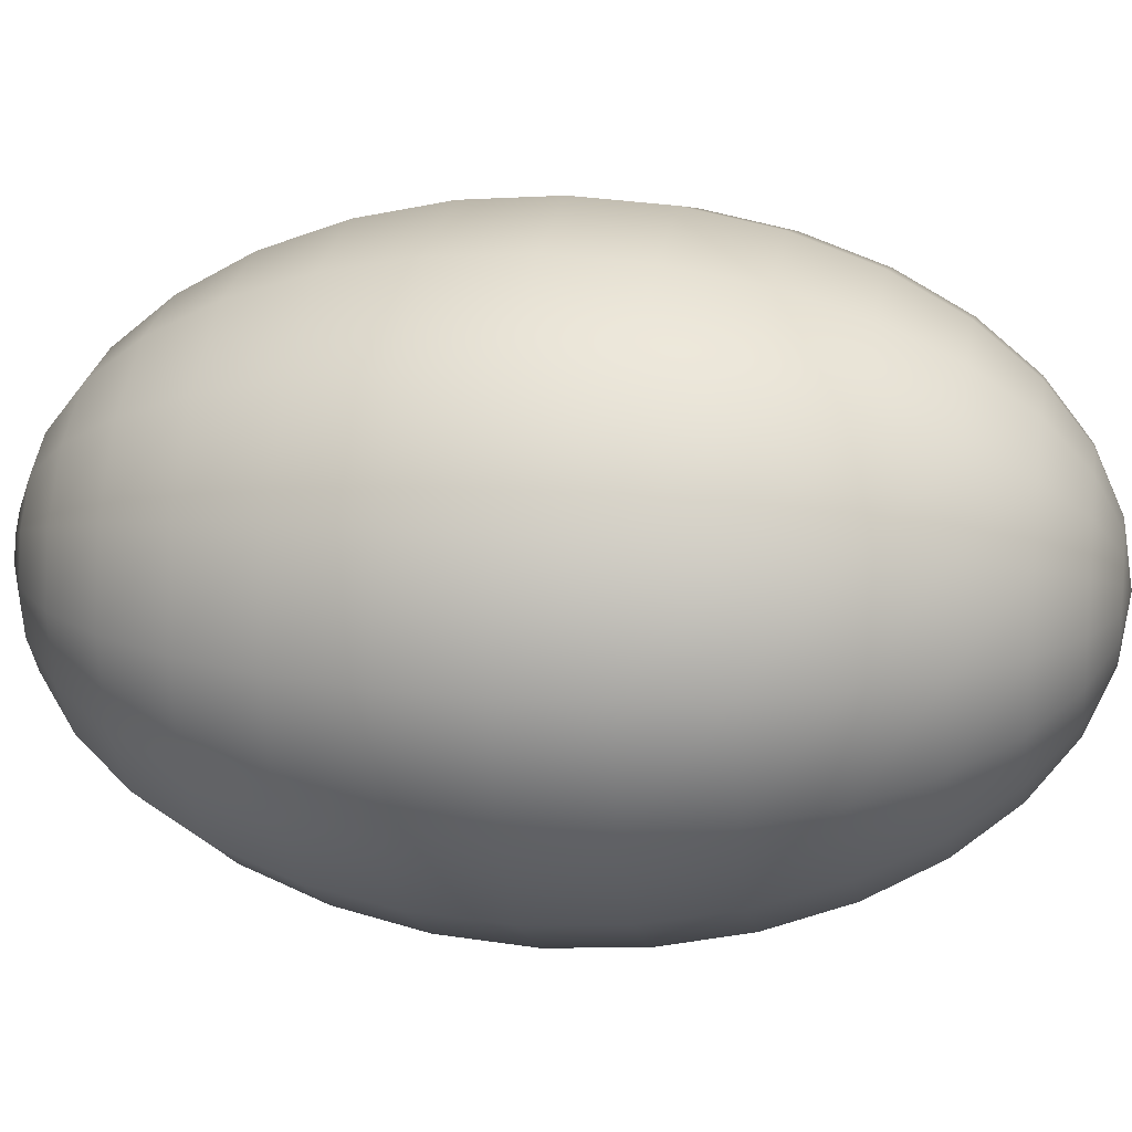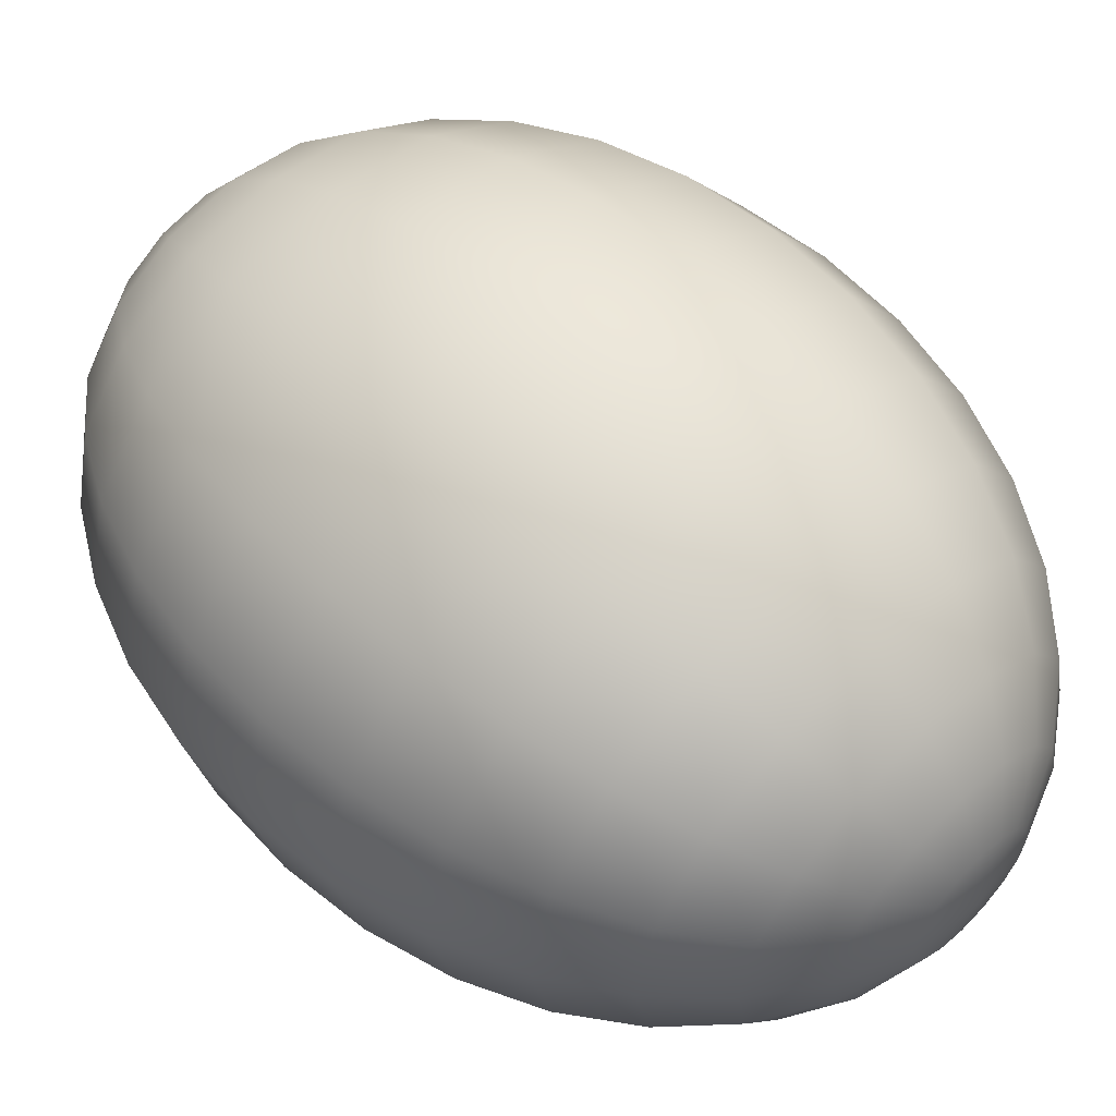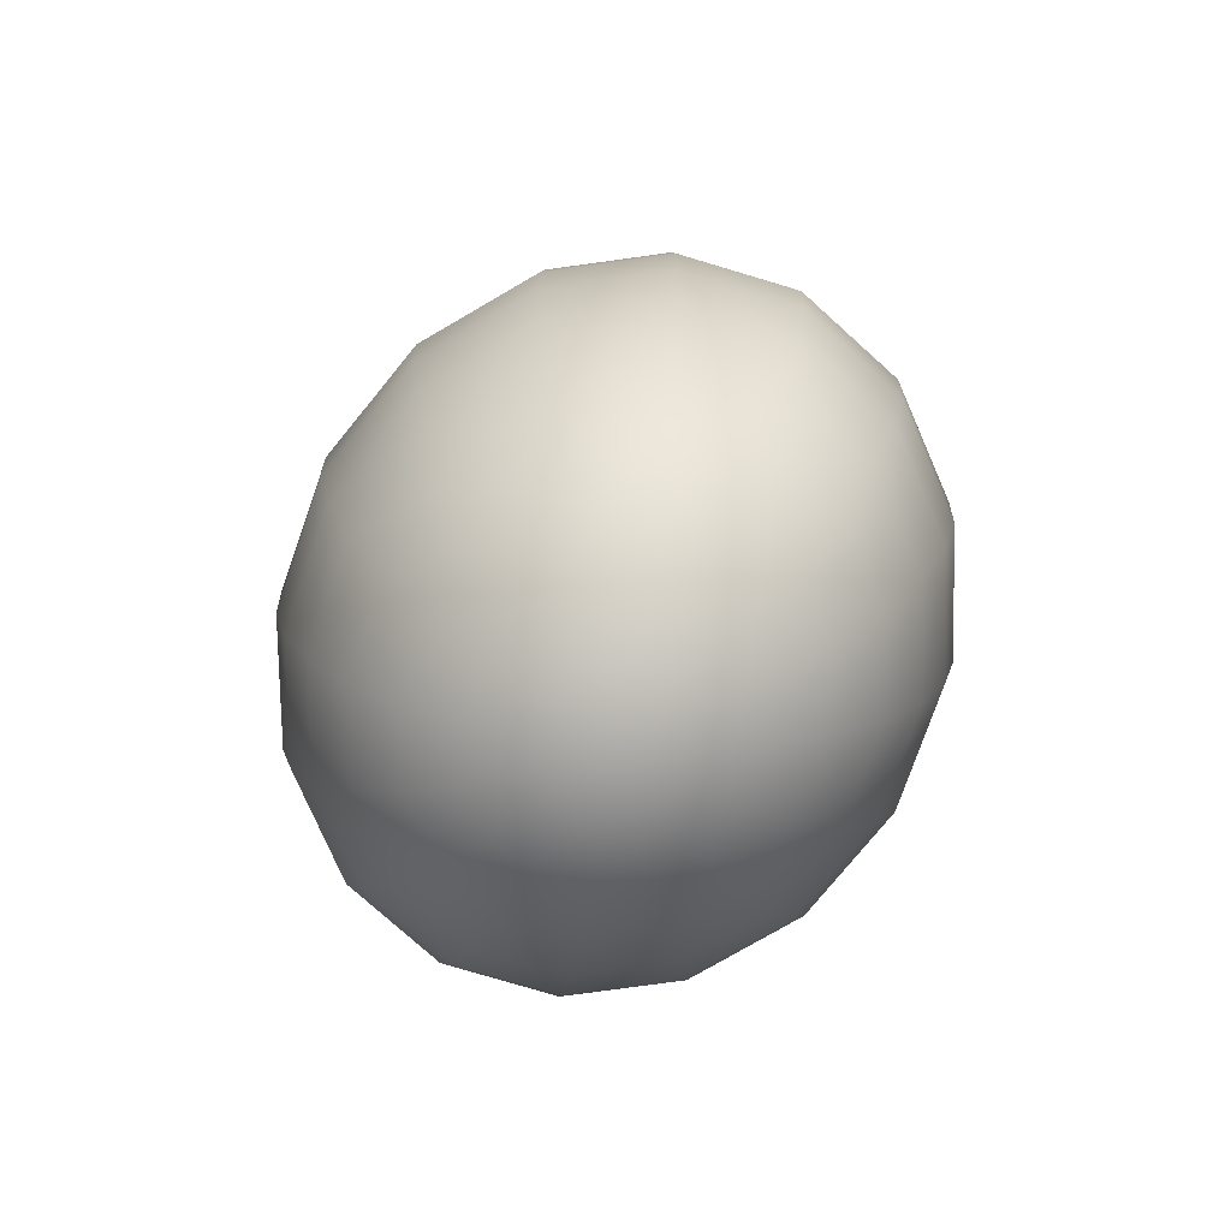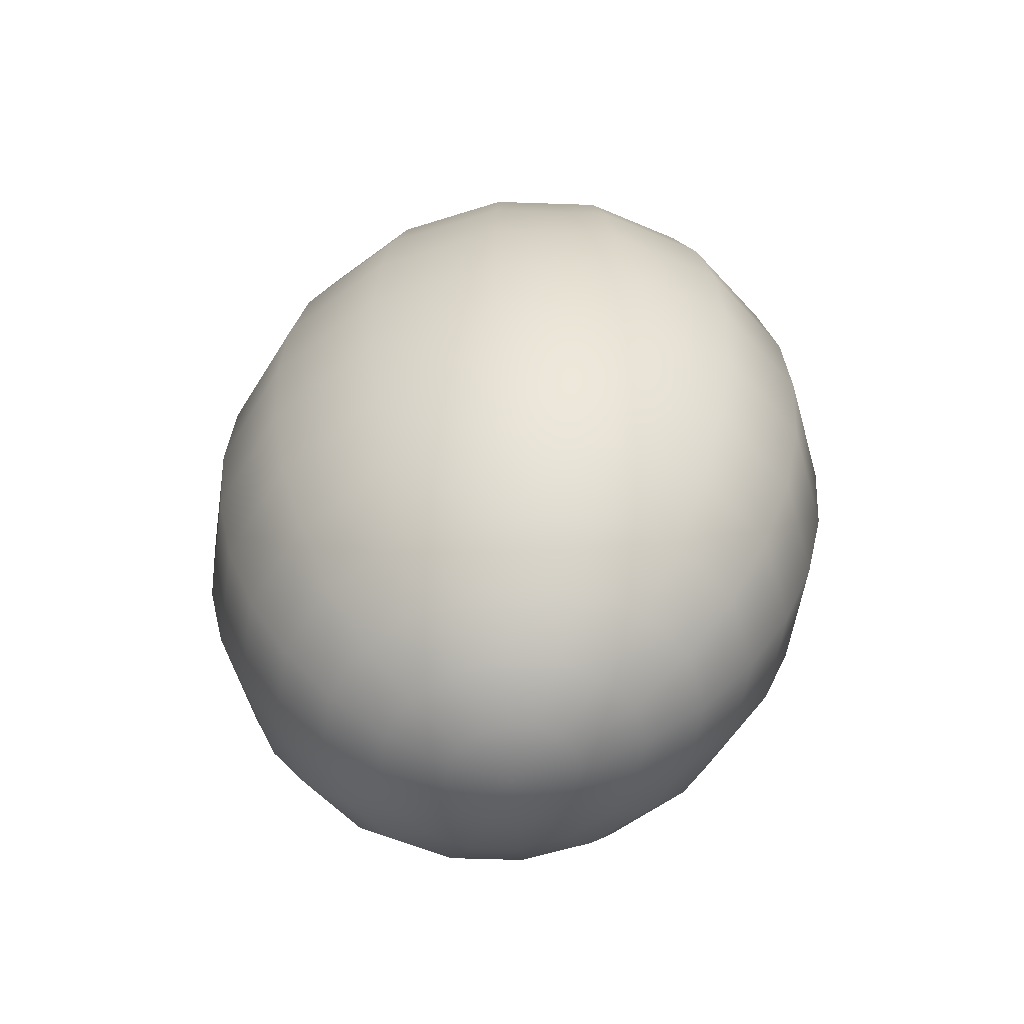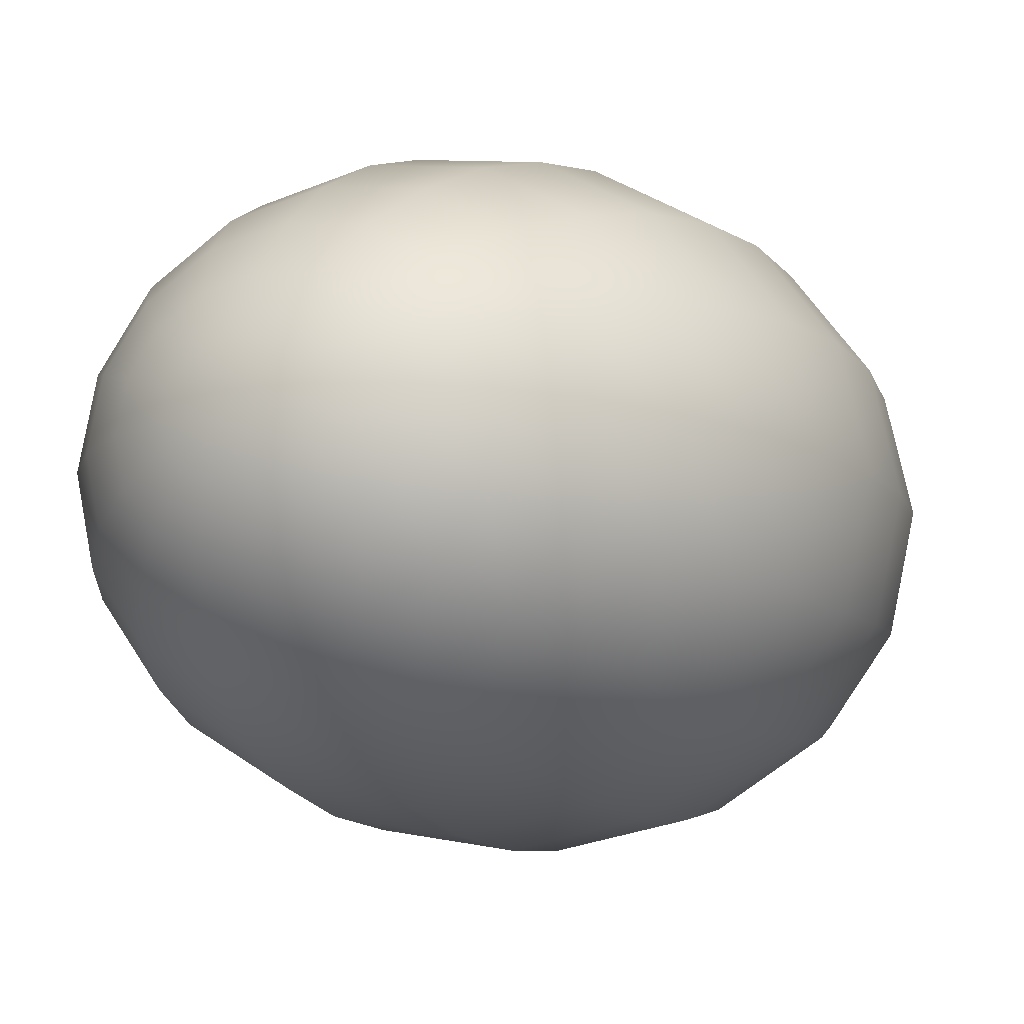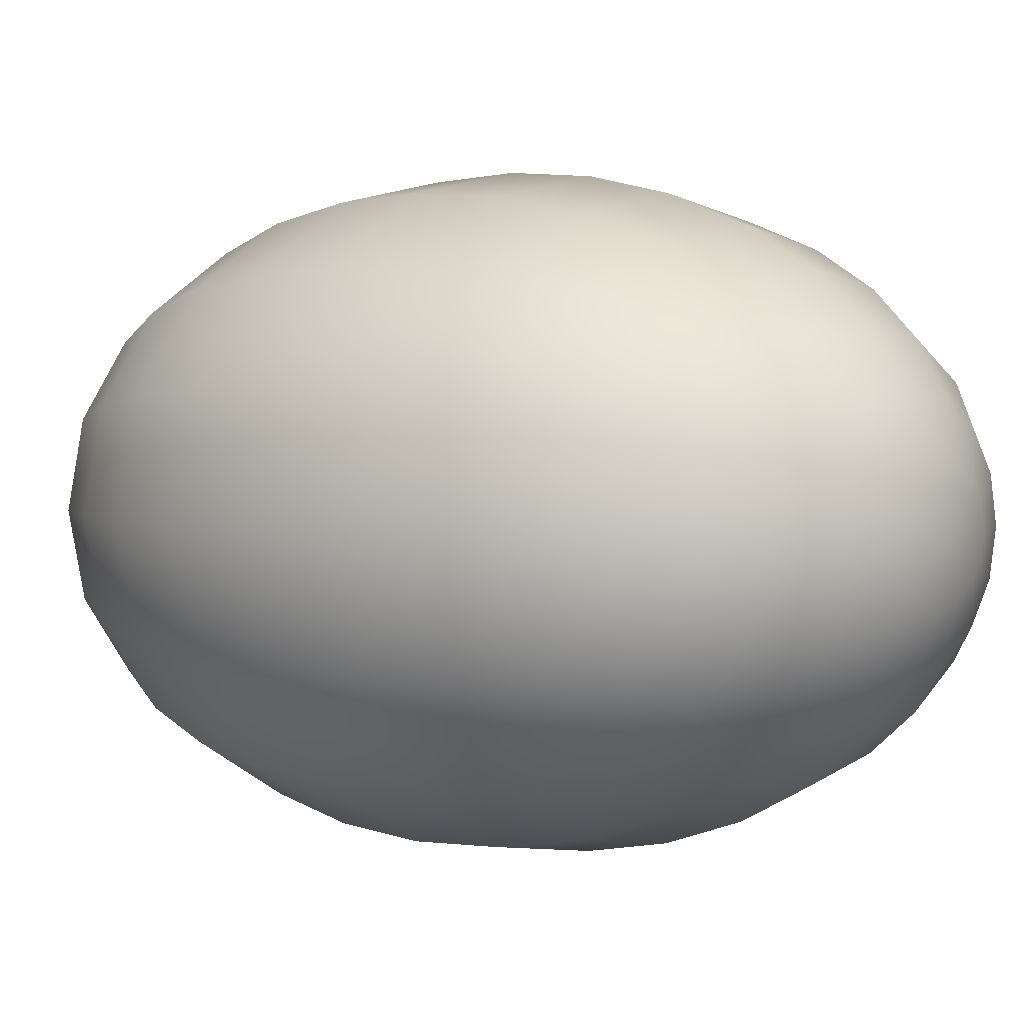
<metadata>
{"format":"obj","ext":"obj","renderer":"f3d","projection":"perspective","resolution":1024,"background":"white","views":[{"elev":16.0,"azim":99.2,"up":"+Z"},{"elev":55.8,"azim":-45.4,"up":"+Z"},{"elev":-77.4,"azim":60.7,"up":"+Y"},{"elev":-55.8,"azim":28.5,"up":"+Y"},{"elev":-11.3,"azim":-151.8,"up":"+Z"},{"elev":4.0,"azim":129.5,"up":"+Z"}]}
</metadata>
<code>
o Eggs.obj
g default
v 2.98e-08 -2.736 8.941e-08
v 0.4041 -2.684 8.941e-08
v 0.3733 -2.684 -0.1366
v 0.2857 -2.684 -0.2525
v 0.1546 -2.684 -0.3299
v 2.98e-08 -2.684 -0.3571
v -0.1546 -2.684 -0.3299
v -0.2857 -2.684 -0.2525
v -0.3733 -2.684 -0.1366
v -0.4041 -2.684 8.941e-08
v -0.3733 -2.684 0.1366
v -0.2857 -2.684 0.2525
v -0.1546 -2.684 0.3299
v 2.98e-08 -2.684 0.3571
v 0.1546 -2.684 0.3299
v 0.2857 -2.684 0.2525
v 0.3733 -2.684 0.1366
v 0.7927 -2.528 8.941e-08
v 0.7323 -2.528 -0.268
v 0.5605 -2.528 -0.4953
v 0.3033 -2.528 -0.6471
v 2.98e-08 -2.528 -0.7004
v -0.3033 -2.528 -0.6471
v -0.5605 -2.528 -0.4953
v -0.7323 -2.528 -0.268
v -0.7927 -2.528 8.941e-08
v -0.7323 -2.528 0.268
v -0.5605 -2.528 0.4953
v -0.3033 -2.528 0.6471
v 2.98e-08 -2.528 0.7004
v 0.3033 -2.528 0.6471
v 0.5605 -2.528 0.4953
v 0.7323 -2.528 0.268
v 1.151 -2.275 8.941e-08
v 1.063 -2.275 -0.3891
v 0.8137 -2.275 -0.719
v 0.4404 -2.275 -0.9394
v 2.98e-08 -2.275 -1.017
v -0.4404 -2.275 -0.9394
v -0.8137 -2.275 -0.719
v -1.063 -2.275 -0.3891
v -1.151 -2.275 8.941e-08
v -1.063 -2.275 0.3891
v -0.8137 -2.275 0.719
v -0.4404 -2.275 0.9394
v 2.98e-08 -2.275 1.017
v 0.4404 -2.275 0.9394
v 0.8137 -2.275 0.719
v 1.063 -2.275 0.3891
v 1.465 -1.935 8.941e-08
v 1.353 -1.935 -0.4953
v 1.036 -1.935 -0.9151
v 0.5605 -1.935 -1.196
v 2.98e-08 -1.935 -1.294
v -0.5605 -1.935 -1.196
v -1.036 -1.935 -0.9151
v -1.353 -1.935 -0.4953
v -1.465 -1.935 8.941e-08
v -1.353 -1.935 0.4953
v -1.036 -1.935 0.9151
v -0.5605 -1.935 1.196
v 2.98e-08 -1.935 1.294
v 0.5605 -1.935 1.196
v 1.036 -1.935 0.9151
v 1.353 -1.935 0.4953
v 1.722 -1.52 8.941e-08
v 1.591 -1.52 -0.5824
v 1.218 -1.52 -1.076
v 0.6591 -1.52 -1.406
v 2.98e-08 -1.52 -1.522
v -0.6591 -1.52 -1.406
v -1.218 -1.52 -1.076
v -1.591 -1.52 -0.5824
v -1.722 -1.52 8.941e-08
v -1.591 -1.52 0.5824
v -1.218 -1.52 1.076
v -0.6591 -1.52 1.406
v 2.98e-08 -1.52 1.522
v 0.6591 -1.52 1.406
v 1.218 -1.52 1.076
v 1.591 -1.52 0.5824
v 1.914 -1.047 8.941e-08
v 1.768 -1.047 -0.6471
v 1.353 -1.047 -1.196
v 0.7323 -1.047 -1.562
v 2.98e-08 -1.047 -1.691
v -0.7323 -1.047 -1.562
v -1.353 -1.047 -1.196
v -1.768 -1.047 -0.6471
v -1.914 -1.047 8.941e-08
v -1.768 -1.047 0.6471
v -1.353 -1.047 1.196
v -0.7323 -1.047 1.562
v 2.98e-08 -1.047 1.691
v 0.7323 -1.047 1.562
v 1.353 -1.047 1.196
v 1.768 -1.047 0.6471
v 2.032 -0.5338 8.941e-08
v 1.877 -0.5338 -0.687
v 1.437 -0.5338 -1.269
v 0.7774 -0.5338 -1.658
v 2.98e-08 -0.5338 -1.795
v -0.7774 -0.5338 -1.658
v -1.437 -0.5338 -1.269
v -1.877 -0.5338 -0.687
v -2.032 -0.5338 8.941e-08
v -1.877 -0.5338 0.687
v -1.437 -0.5338 1.269
v -0.7774 -0.5338 1.658
v 2.98e-08 -0.5338 1.795
v 0.7774 -0.5338 1.658
v 1.437 -0.5338 1.269
v 1.877 -0.5338 0.687
v 2.071 -4.47e-08 8.941e-08
v 1.914 -4.47e-08 -0.7004
v 1.465 -4.47e-08 -1.294
v 0.7927 -4.47e-08 -1.691
v 2.98e-08 -4.47e-08 -1.83
v -0.7927 -4.47e-08 -1.691
v -1.465 -4.47e-08 -1.294
v -1.914 -4.47e-08 -0.7004
v -2.071 -4.47e-08 8.941e-08
v -1.914 -4.47e-08 0.7004
v -1.465 -4.47e-08 1.294
v -0.7927 -4.47e-08 1.691
v 2.98e-08 -4.47e-08 1.83
v 0.7927 -4.47e-08 1.691
v 1.465 -4.47e-08 1.294
v 1.914 -4.47e-08 0.7004
v 2.032 0.5338 8.941e-08
v 1.877 0.5338 -0.687
v 1.437 0.5338 -1.269
v 0.7774 0.5338 -1.658
v 2.98e-08 0.5338 -1.795
v -0.7774 0.5338 -1.658
v -1.437 0.5338 -1.269
v -1.877 0.5338 -0.687
v -2.032 0.5338 8.941e-08
v -1.877 0.5338 0.687
v -1.437 0.5338 1.269
v -0.7774 0.5338 1.658
v 2.98e-08 0.5338 1.795
v 0.7774 0.5338 1.658
v 1.437 0.5338 1.269
v 1.877 0.5338 0.687
v 1.914 1.047 8.941e-08
v 1.768 1.047 -0.6471
v 1.353 1.047 -1.196
v 0.7323 1.047 -1.562
v 2.98e-08 1.047 -1.691
v -0.7323 1.047 -1.562
v -1.353 1.047 -1.196
v -1.768 1.047 -0.6471
v -1.914 1.047 8.941e-08
v -1.768 1.047 0.6471
v -1.353 1.047 1.196
v -0.7323 1.047 1.562
v 2.98e-08 1.047 1.691
v 0.7323 1.047 1.562
v 1.353 1.047 1.196
v 1.768 1.047 0.6471
v 1.722 1.52 8.941e-08
v 1.591 1.52 -0.5824
v 1.218 1.52 -1.076
v 0.6591 1.52 -1.406
v 2.98e-08 1.52 -1.522
v -0.6591 1.52 -1.406
v -1.218 1.52 -1.076
v -1.591 1.52 -0.5824
v -1.722 1.52 8.941e-08
v -1.591 1.52 0.5824
v -1.218 1.52 1.076
v -0.6591 1.52 1.406
v 2.98e-08 1.52 1.522
v 0.6591 1.52 1.406
v 1.218 1.52 1.076
v 1.591 1.52 0.5824
v 1.465 1.935 8.941e-08
v 1.353 1.935 -0.4953
v 1.036 1.935 -0.9151
v 0.5605 1.935 -1.196
v 2.98e-08 1.935 -1.294
v -0.5605 1.935 -1.196
v -1.036 1.935 -0.9151
v -1.353 1.935 -0.4953
v -1.465 1.935 8.941e-08
v -1.353 1.935 0.4953
v -1.036 1.935 0.9151
v -0.5605 1.935 1.196
v 2.98e-08 1.935 1.294
v 0.5605 1.935 1.196
v 1.036 1.935 0.9151
v 1.353 1.935 0.4953
v 1.151 2.275 8.941e-08
v 1.063 2.275 -0.3891
v 0.8137 2.275 -0.719
v 0.4404 2.275 -0.9394
v 2.98e-08 2.275 -1.017
v -0.4404 2.275 -0.9394
v -0.8137 2.275 -0.719
v -1.063 2.275 -0.3891
v -1.151 2.275 8.941e-08
v -1.063 2.275 0.3891
v -0.8137 2.275 0.719
v -0.4404 2.275 0.9394
v 2.98e-08 2.275 1.017
v 0.4404 2.275 0.9394
v 0.8137 2.275 0.719
v 1.063 2.275 0.3891
v 0.7927 2.528 8.941e-08
v 0.7323 2.528 -0.268
v 0.5605 2.528 -0.4953
v 0.3033 2.528 -0.6471
v 2.98e-08 2.528 -0.7004
v -0.3033 2.528 -0.6471
v -0.5605 2.528 -0.4953
v -0.7323 2.528 -0.268
v -0.7927 2.528 8.941e-08
v -0.7323 2.528 0.268
v -0.5605 2.528 0.4953
v -0.3033 2.528 0.6471
v 2.98e-08 2.528 0.7004
v 0.3033 2.528 0.6471
v 0.5605 2.528 0.4953
v 0.7323 2.528 0.268
v 0.4041 2.684 8.941e-08
v 0.3733 2.684 -0.1366
v 0.2857 2.684 -0.2525
v 0.1546 2.684 -0.3299
v 2.98e-08 2.684 -0.3571
v -0.1546 2.684 -0.3299
v -0.2857 2.684 -0.2525
v -0.3733 2.684 -0.1366
v -0.4041 2.684 8.941e-08
v -0.3733 2.684 0.1366
v -0.2857 2.684 0.2525
v -0.1546 2.684 0.3299
v 2.98e-08 2.684 0.3571
v 0.1546 2.684 0.3299
v 0.2857 2.684 0.2525
v 0.3733 2.684 0.1366
v 2.98e-08 2.736 8.941e-08
g Default
f 3 2 1
f 4 3 1
f 5 4 1
f 6 5 1
f 7 6 1
f 8 7 1
f 9 8 1
f 10 9 1
f 11 10 1
f 12 11 1
f 13 12 1
f 14 13 1
f 15 14 1
f 16 15 1
f 17 16 1
f 2 17 1
f 3 19 18 2
f 4 20 19 3
f 5 21 20 4
f 6 22 21 5
f 23 22 6 7
f 24 23 7 8
f 25 24 8 9
f 26 25 9 10
f 27 26 10 11
f 28 27 11 12
f 29 28 12 13
f 30 29 13 14
f 15 31 30 14
f 16 32 31 15
f 17 33 32 16
f 2 18 33 17
f 19 35 34 18
f 20 36 35 19
f 21 37 36 20
f 22 38 37 21
f 39 38 22 23
f 40 39 23 24
f 41 40 24 25
f 42 41 25 26
f 43 42 26 27
f 44 43 27 28
f 45 44 28 29
f 46 45 29 30
f 31 47 46 30
f 32 48 47 31
f 33 49 48 32
f 18 34 49 33
f 35 51 50 34
f 36 52 51 35
f 37 53 52 36
f 38 54 53 37
f 55 54 38 39
f 56 55 39 40
f 57 56 40 41
f 58 57 41 42
f 59 58 42 43
f 60 59 43 44
f 61 60 44 45
f 62 61 45 46
f 47 63 62 46
f 48 64 63 47
f 49 65 64 48
f 34 50 65 49
f 51 67 66 50
f 52 68 67 51
f 53 69 68 52
f 54 70 69 53
f 71 70 54 55
f 72 71 55 56
f 73 72 56 57
f 74 73 57 58
f 75 74 58 59
f 76 75 59 60
f 77 76 60 61
f 78 77 61 62
f 63 79 78 62
f 64 80 79 63
f 65 81 80 64
f 50 66 81 65
f 67 83 82 66
f 68 84 83 67
f 69 85 84 68
f 70 86 85 69
f 87 86 70 71
f 88 87 71 72
f 89 88 72 73
f 90 89 73 74
f 91 90 74 75
f 92 91 75 76
f 93 92 76 77
f 94 93 77 78
f 79 95 94 78
f 80 96 95 79
f 81 97 96 80
f 66 82 97 81
f 83 99 98 82
f 84 100 99 83
f 85 101 100 84
f 86 102 101 85
f 103 102 86 87
f 104 103 87 88
f 105 104 88 89
f 106 105 89 90
f 107 106 90 91
f 108 107 91 92
f 109 108 92 93
f 110 109 93 94
f 95 111 110 94
f 96 112 111 95
f 97 113 112 96
f 82 98 113 97
f 99 115 114 98
f 100 116 115 99
f 101 117 116 100
f 102 118 117 101
f 119 118 102 103
f 120 119 103 104
f 121 120 104 105
f 122 121 105 106
f 123 122 106 107
f 124 123 107 108
f 125 124 108 109
f 126 125 109 110
f 111 127 126 110
f 112 128 127 111
f 113 129 128 112
f 98 114 129 113
f 115 131 130 114
f 116 132 131 115
f 117 133 132 116
f 118 134 133 117
f 135 134 118 119
f 136 135 119 120
f 137 136 120 121
f 138 137 121 122
f 139 138 122 123
f 140 139 123 124
f 141 140 124 125
f 142 141 125 126
f 127 143 142 126
f 128 144 143 127
f 129 145 144 128
f 114 130 145 129
f 131 147 146 130
f 132 148 147 131
f 133 149 148 132
f 134 150 149 133
f 151 150 134 135
f 152 151 135 136
f 153 152 136 137
f 154 153 137 138
f 155 154 138 139
f 156 155 139 140
f 157 156 140 141
f 158 157 141 142
f 143 159 158 142
f 144 160 159 143
f 145 161 160 144
f 130 146 161 145
f 147 163 162 146
f 148 164 163 147
f 149 165 164 148
f 150 166 165 149
f 167 166 150 151
f 168 167 151 152
f 169 168 152 153
f 170 169 153 154
f 171 170 154 155
f 172 171 155 156
f 173 172 156 157
f 174 173 157 158
f 159 175 174 158
f 160 176 175 159
f 161 177 176 160
f 146 162 177 161
f 163 179 178 162
f 164 180 179 163
f 165 181 180 164
f 166 182 181 165
f 183 182 166 167
f 184 183 167 168
f 185 184 168 169
f 186 185 169 170
f 187 186 170 171
f 188 187 171 172
f 189 188 172 173
f 190 189 173 174
f 175 191 190 174
f 176 192 191 175
f 177 193 192 176
f 162 178 193 177
f 179 195 194 178
f 180 196 195 179
f 181 197 196 180
f 182 198 197 181
f 199 198 182 183
f 200 199 183 184
f 201 200 184 185
f 202 201 185 186
f 203 202 186 187
f 204 203 187 188
f 205 204 188 189
f 206 205 189 190
f 191 207 206 190
f 192 208 207 191
f 193 209 208 192
f 178 194 209 193
f 195 211 210 194
f 196 212 211 195
f 197 213 212 196
f 198 214 213 197
f 215 214 198 199
f 216 215 199 200
f 217 216 200 201
f 218 217 201 202
f 219 218 202 203
f 220 219 203 204
f 221 220 204 205
f 222 221 205 206
f 207 223 222 206
f 208 224 223 207
f 209 225 224 208
f 194 210 225 209
f 211 227 226 210
f 212 228 227 211
f 213 229 228 212
f 214 230 229 213
f 231 230 214 215
f 232 231 215 216
f 233 232 216 217
f 234 233 217 218
f 235 234 218 219
f 236 235 219 220
f 237 236 220 221
f 238 237 221 222
f 223 239 238 222
f 224 240 239 223
f 225 241 240 224
f 210 226 241 225
f 227 242 226
f 228 242 227
f 229 242 228
f 230 242 229
f 242 230 231
f 242 231 232
f 242 232 233
f 242 233 234
f 242 234 235
f 242 235 236
f 242 236 237
f 242 237 238
f 239 242 238
f 240 242 239
f 241 242 240
f 226 242 241

</code>
